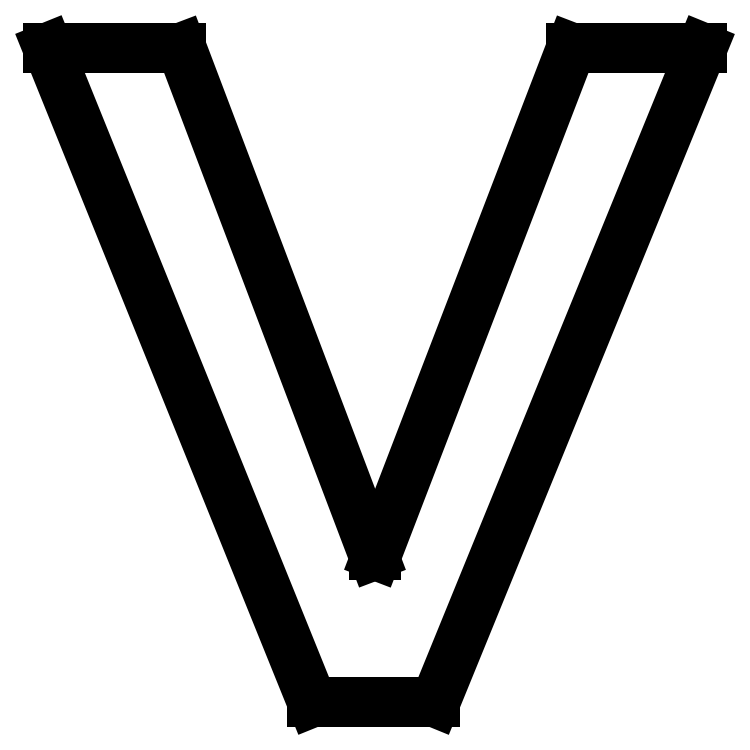
<metadata>
{"format":"dxf","ext":"dxf","renderer":"ezdxf+matplotlib","layout":"modelspace","background":"white","min_lineweight":24,"dpi":150}
</metadata>
<code>
0
SECTION
2
ENTITIES
0
LINE
8
0
10
16.47
20
16.34
11
13.2
21
16.34
0
LINE
8
0
10
13.2
20
16.34
11
8.336
21
3.668
0
LINE
8
0
10
8.336
20
3.668
11
8.269
21
3.668
0
LINE
8
0
10
8.269
20
3.668
11
3.468
21
16.34
0
LINE
8
0
10
3.468
20
16.34
11
0.133
21
16.34
0
LINE
8
0
10
0.133
20
16.34
11
6.735
21
0
0
LINE
8
0
10
6.735
20
0
11
9.803
21
0
0
LINE
8
0
10
9.803
20
0
11
16.47
21
16.34
0
ENDSEC
0
EOF

</code>
